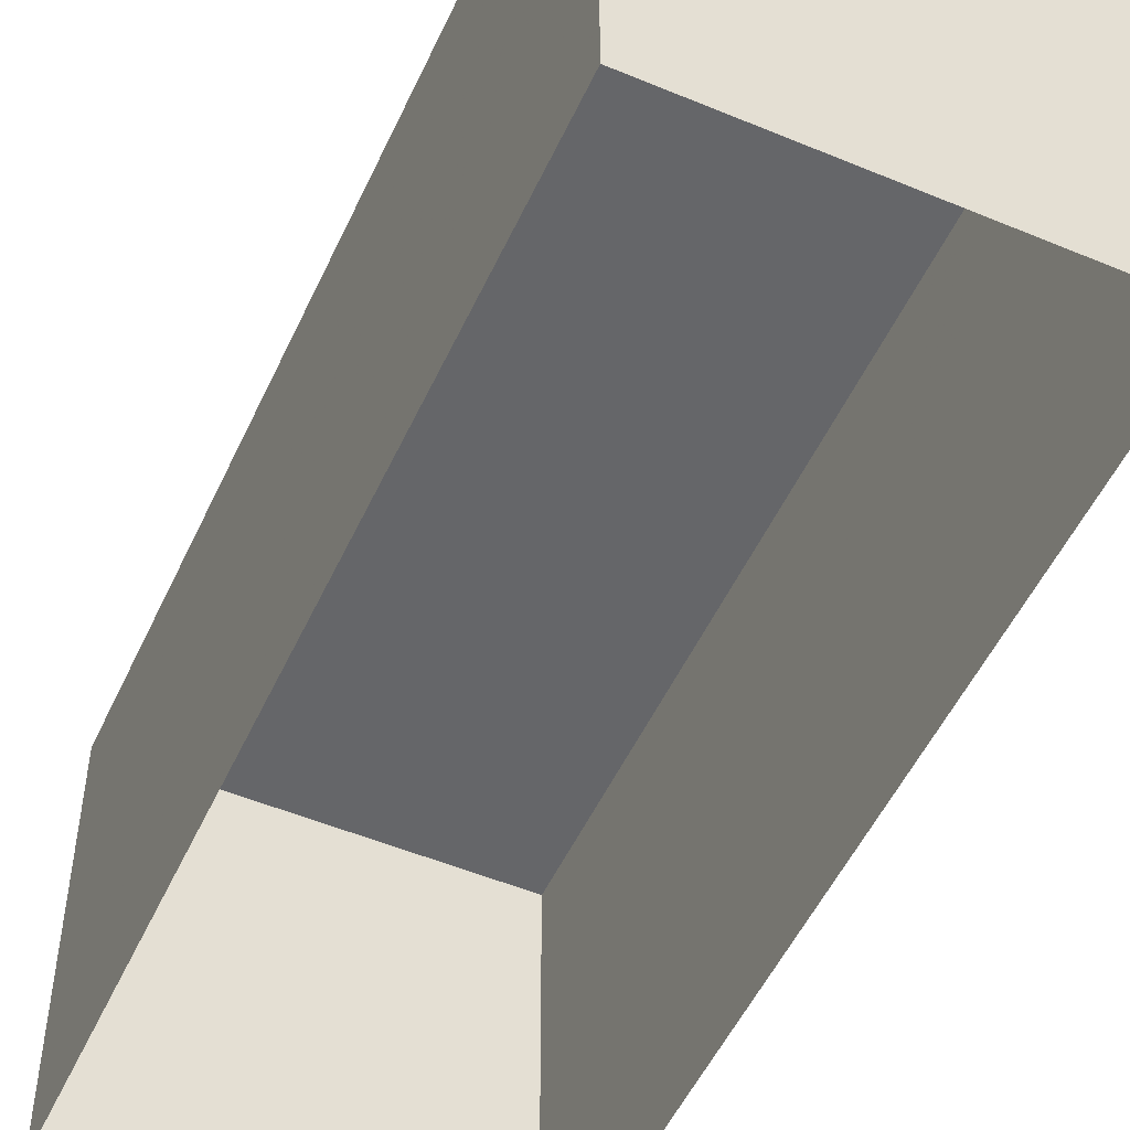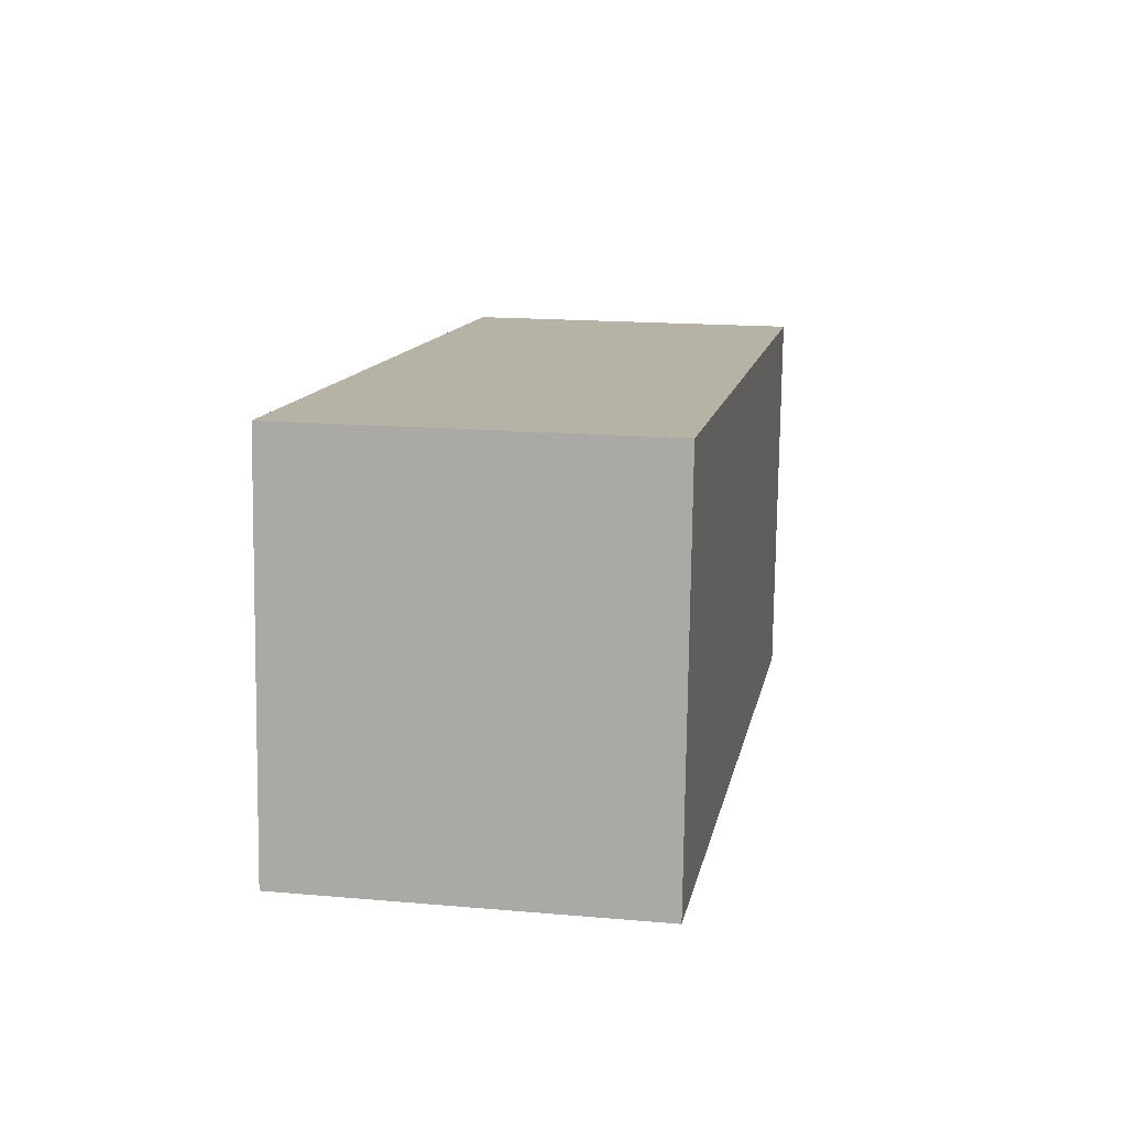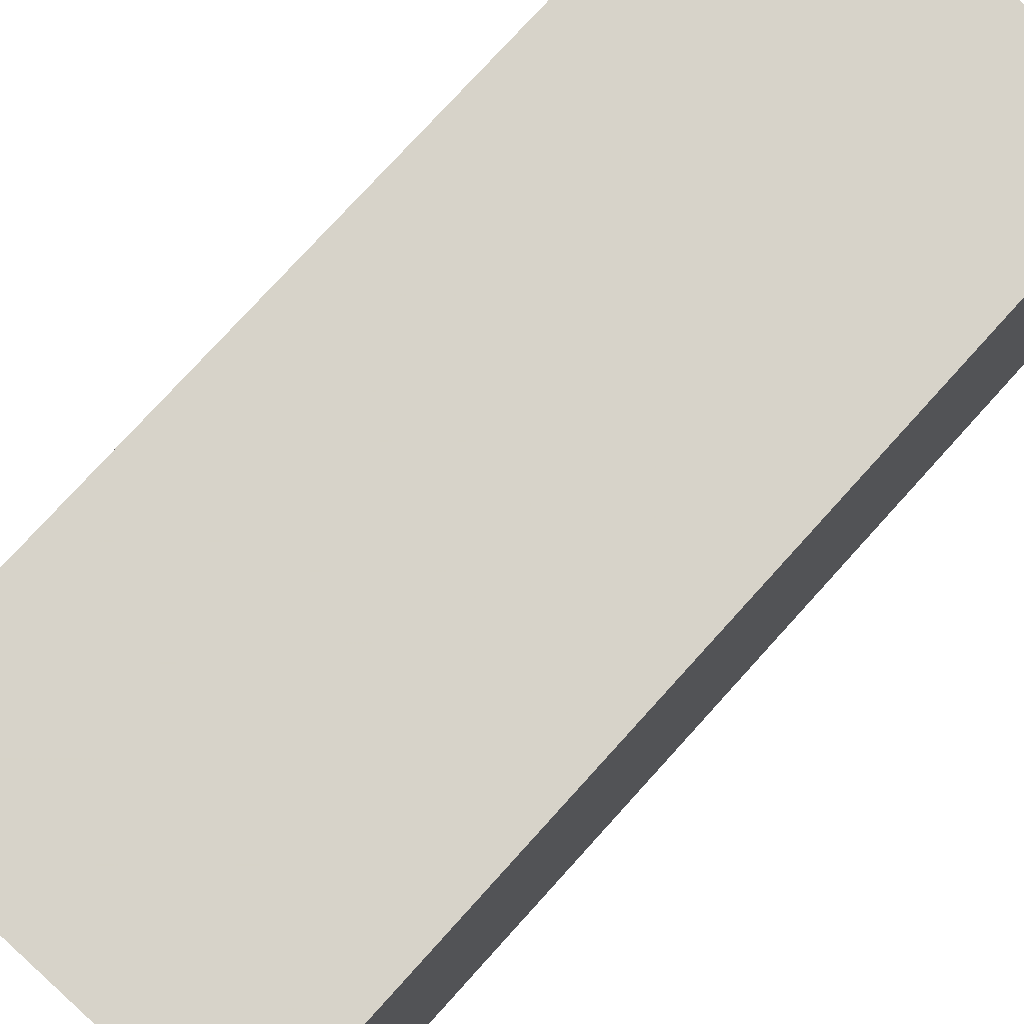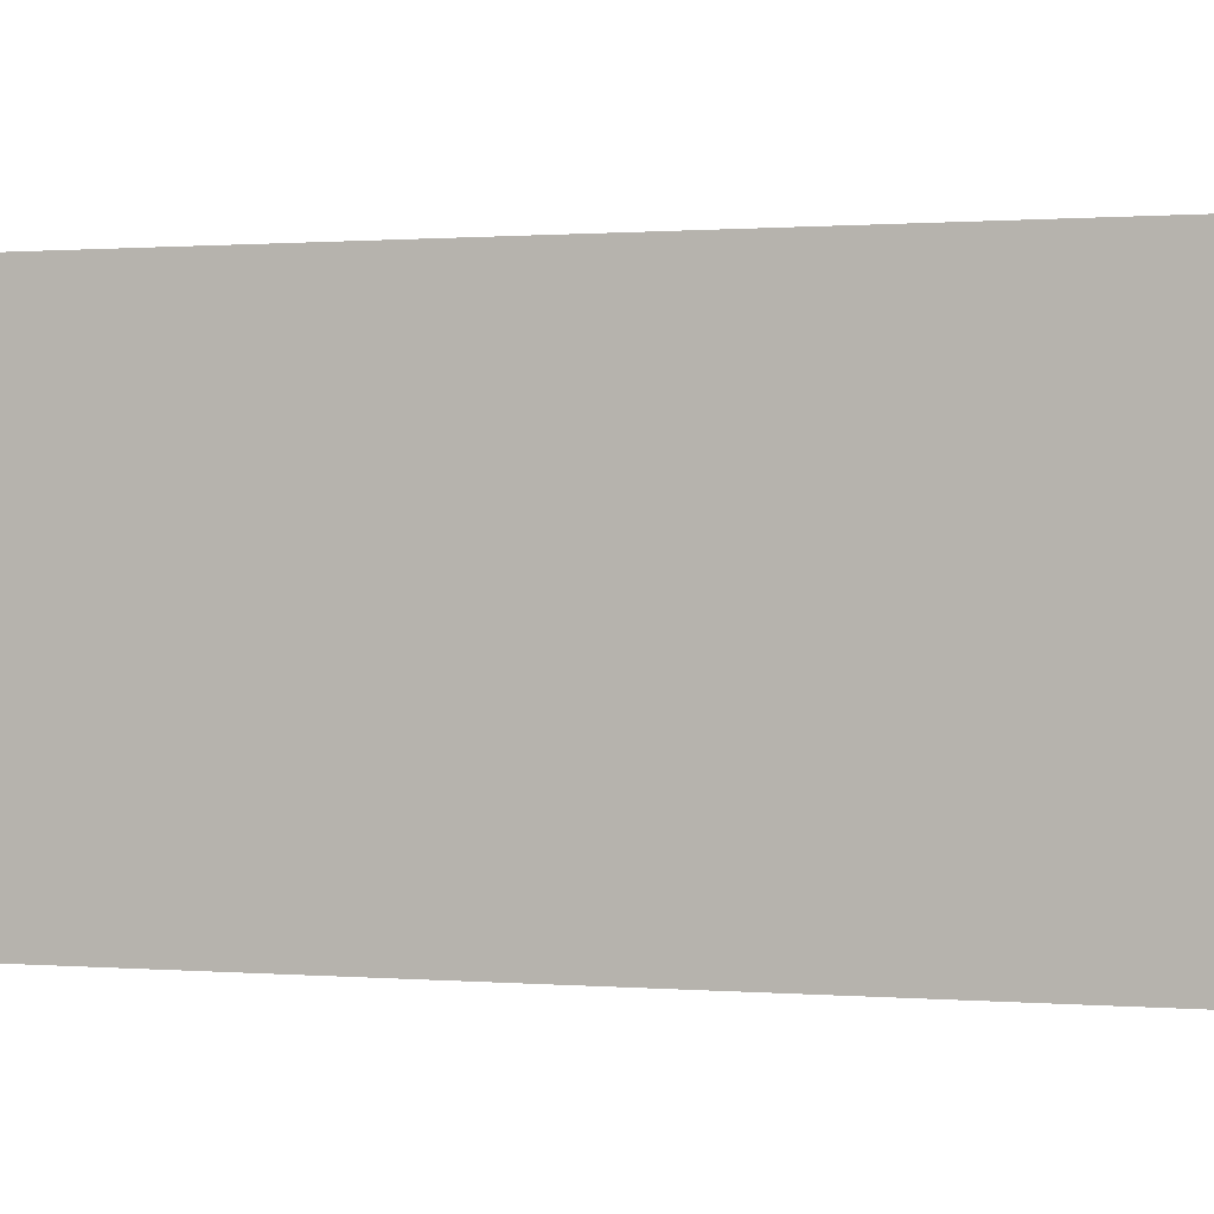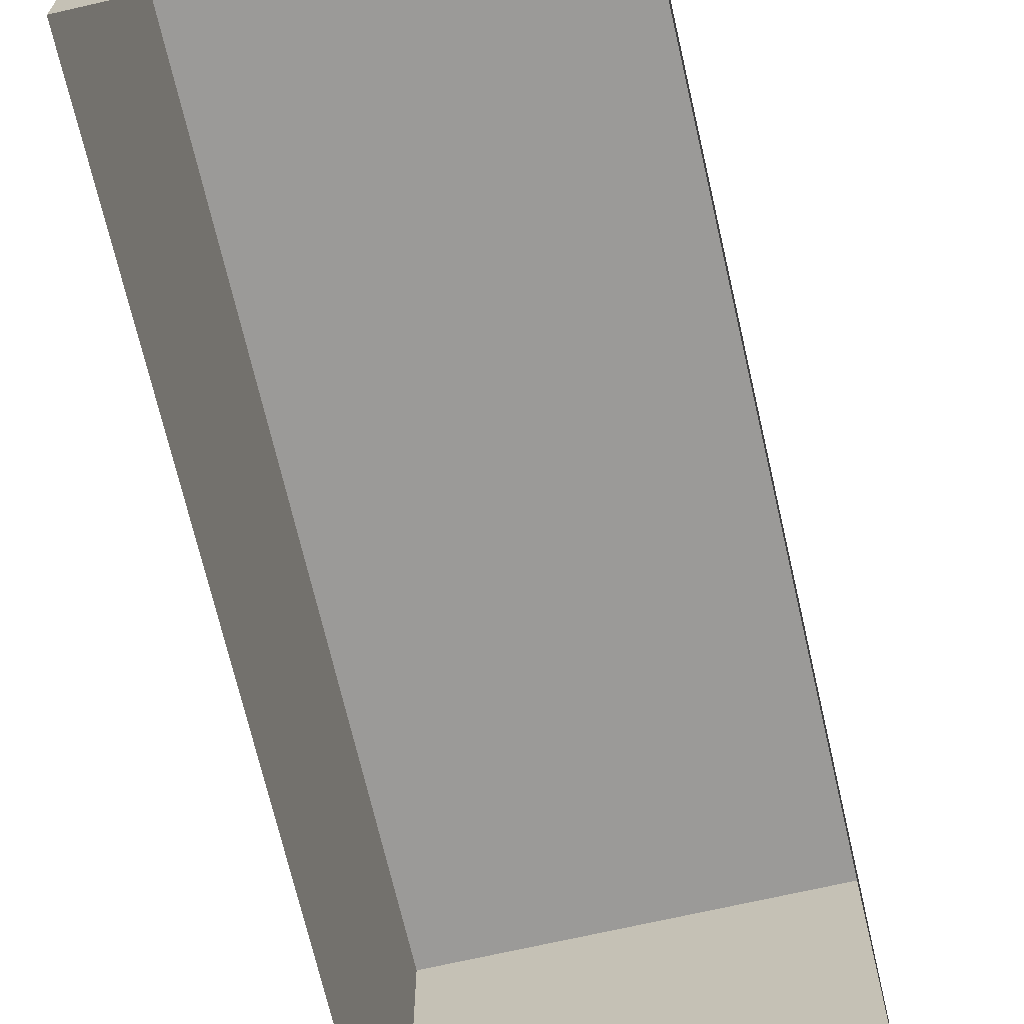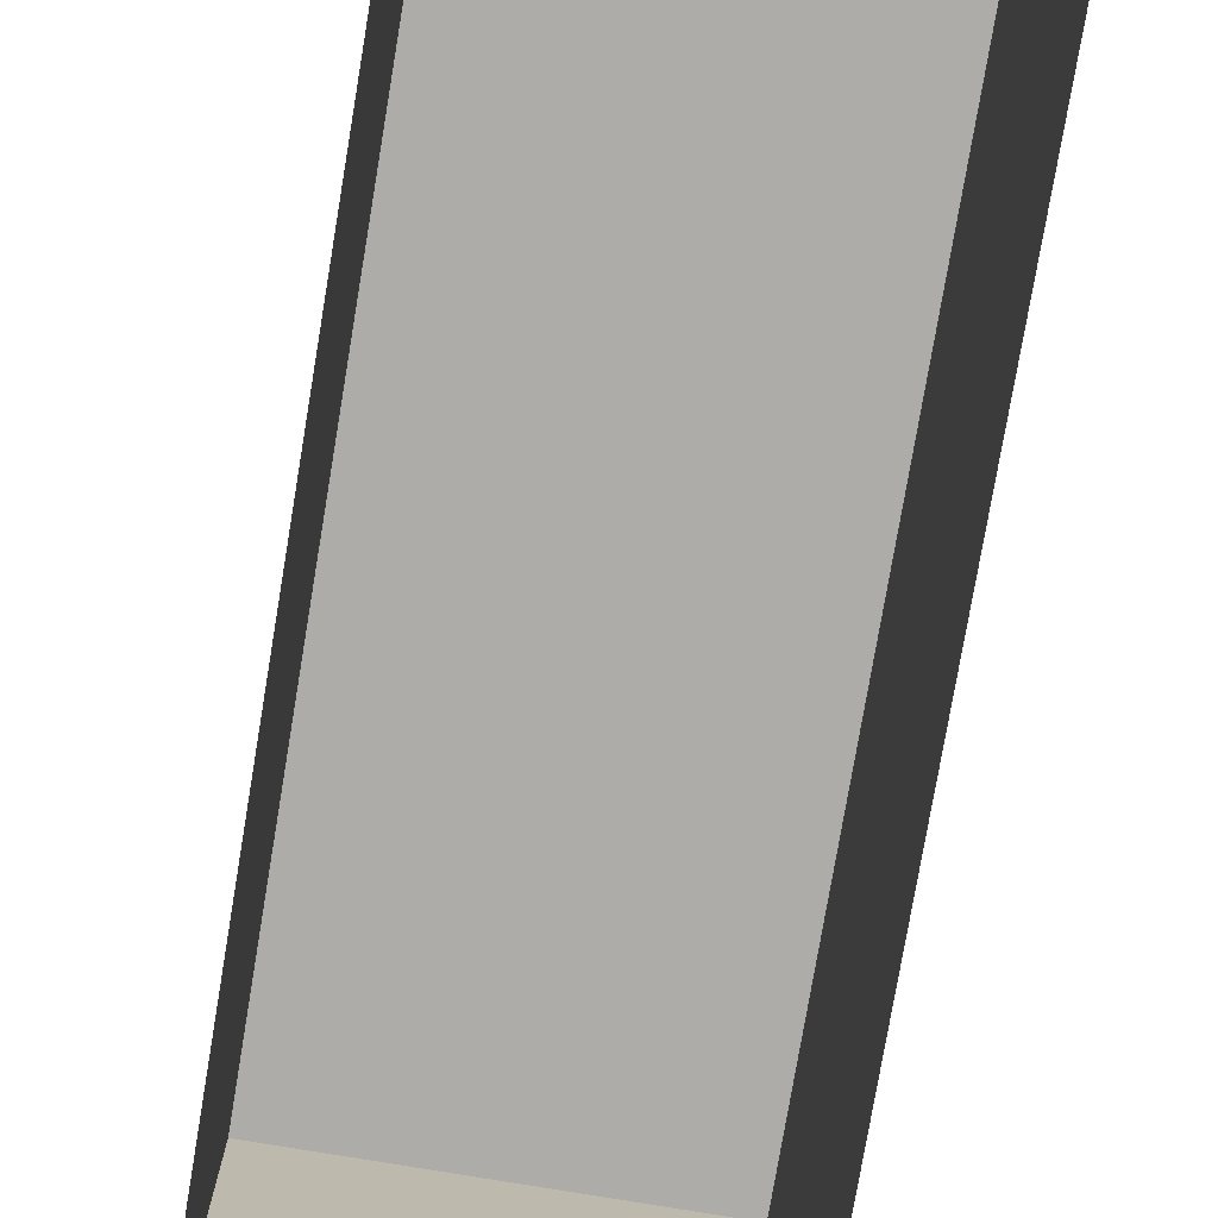
<metadata>
{"format":"obj","ext":"obj","renderer":"f3d","projection":"perspective","resolution":1024,"background":"white","views":[{"elev":-51.8,"azim":145.5,"up":"+Z"},{"elev":-77.9,"azim":-0.8,"up":"+Y"},{"elev":76.4,"azim":-148.0,"up":"+Z"},{"elev":0.5,"azim":99.0,"up":"+Z"},{"elev":-69.3,"azim":-177.2,"up":"+Z"},{"elev":-76.8,"azim":-19.7,"up":"+Z"}]}
</metadata>
<code>
v -8114 -3.992e+04 1.835
v -8108 -3.992e+04 1.835
v -8111 -3.994e+04 1.835
v -8117 -3.994e+04 1.835
v -8114 -3.992e+04 8.437
v -8117 -3.994e+04 8.437
v -8111 -3.994e+04 8.437
v -8108 -3.992e+04 8.437
f 1 2 3
f 4 1 3
f 5 6 7
f 8 5 7
f 6 4 3
f 7 6 3
f 5 1 4
f 6 5 4
f 5 2 1
f 5 8 2
f 8 3 2
f 8 7 3

</code>
